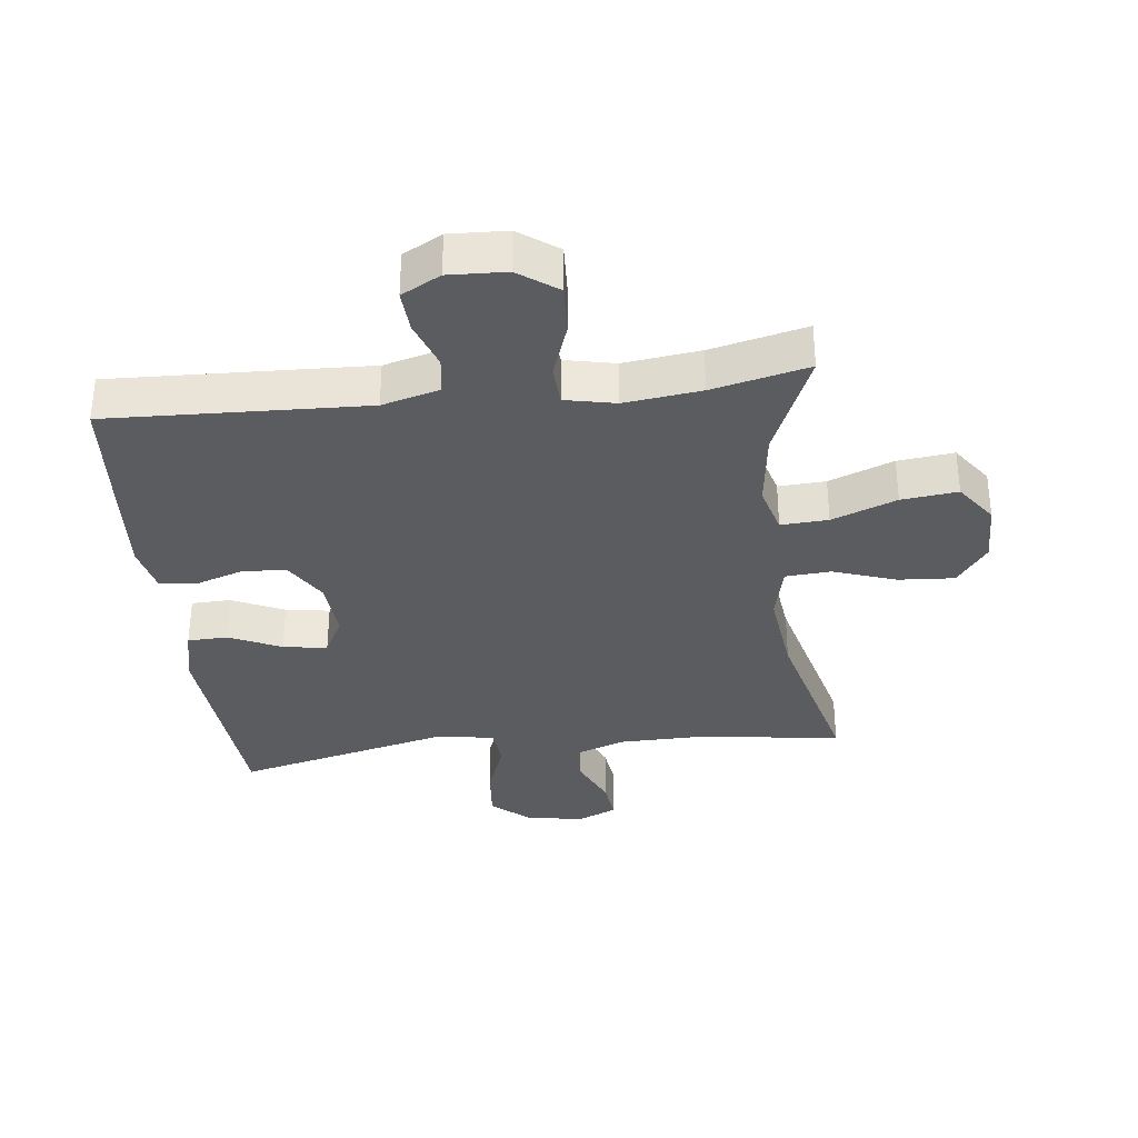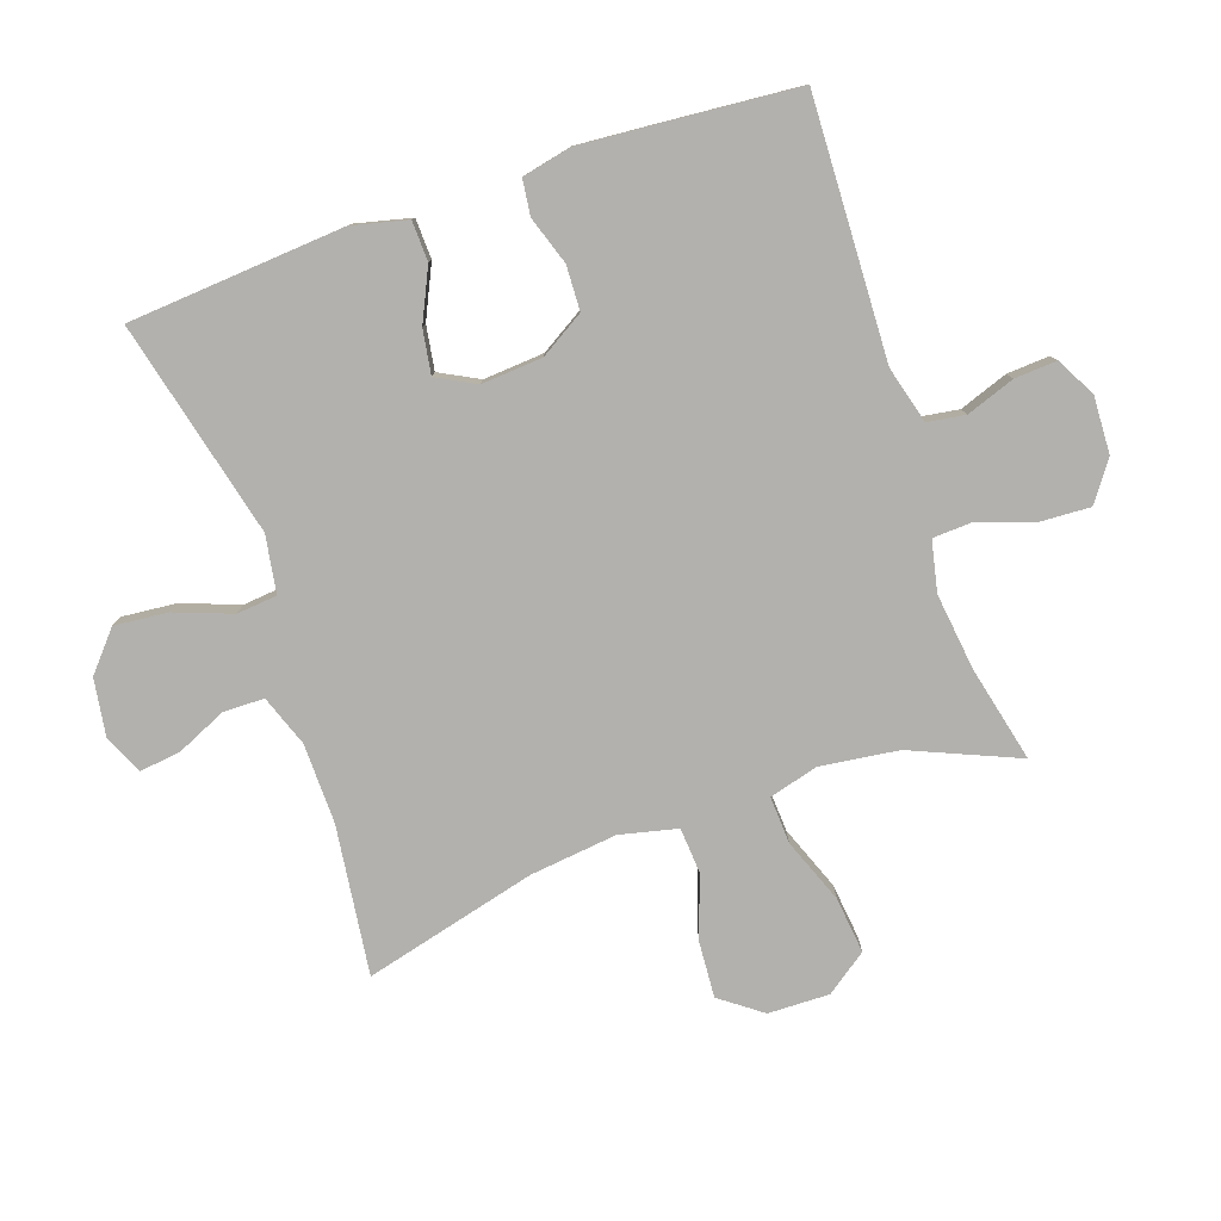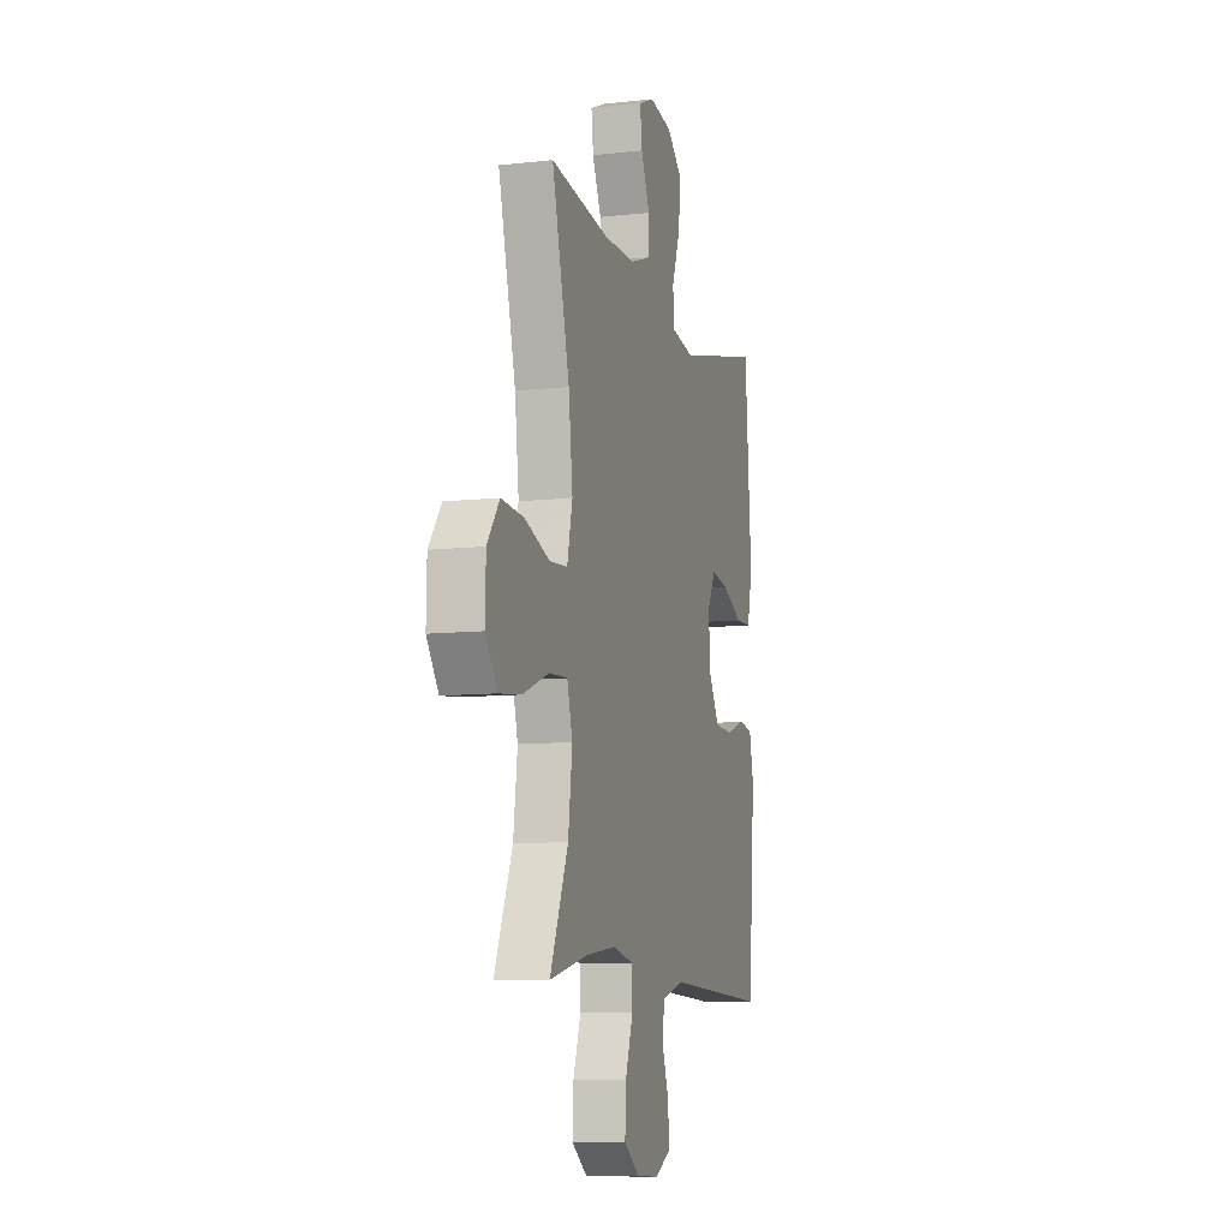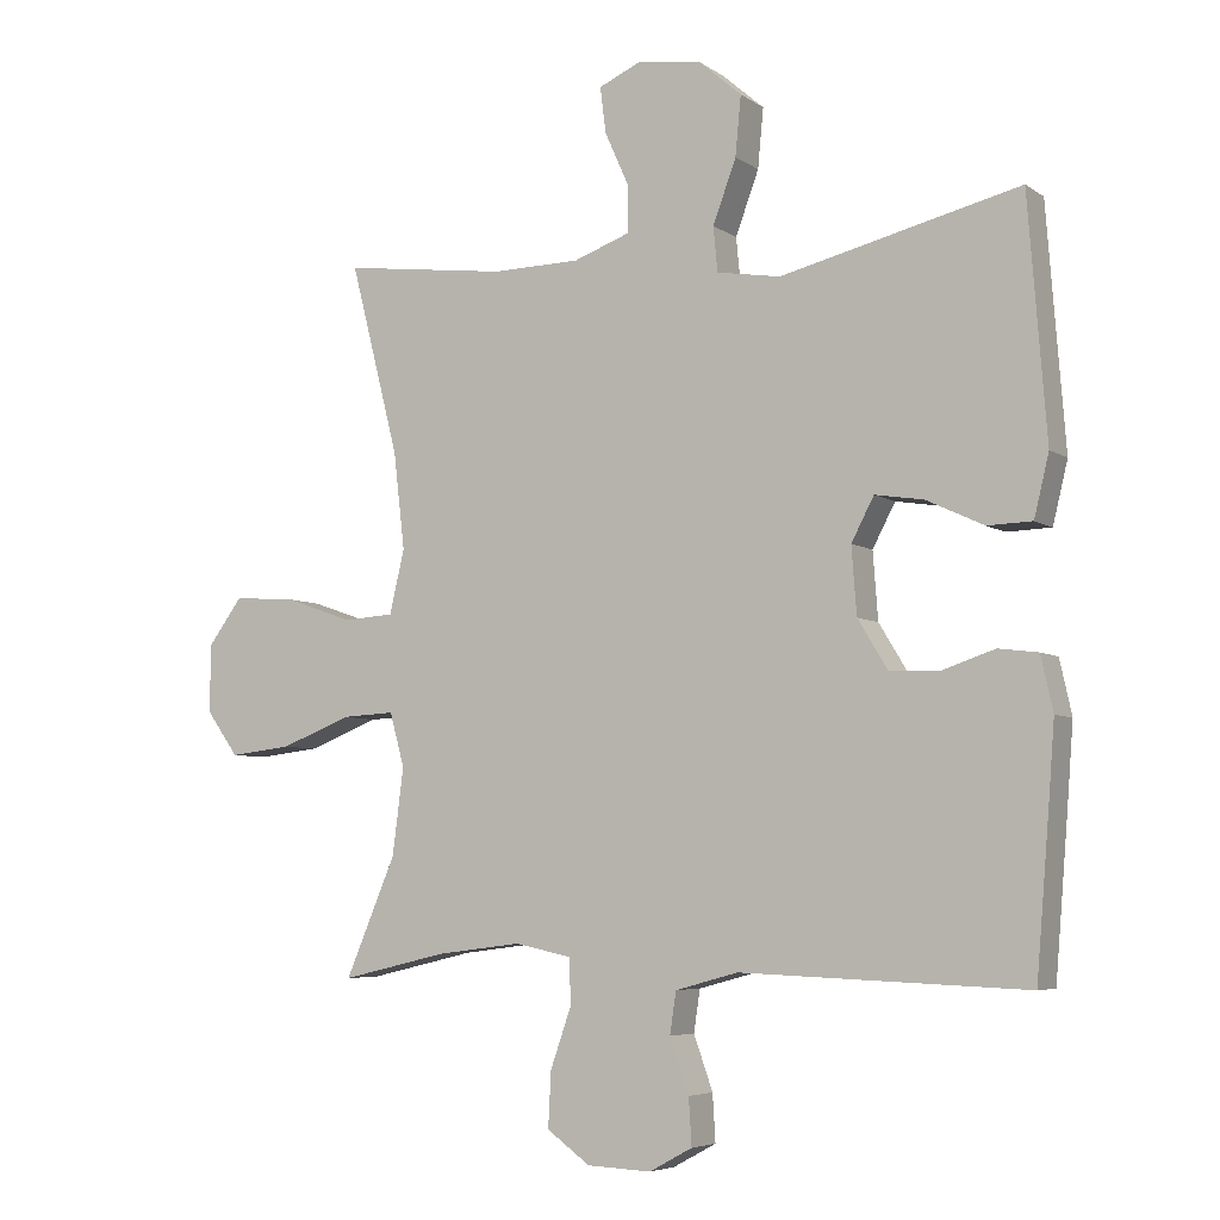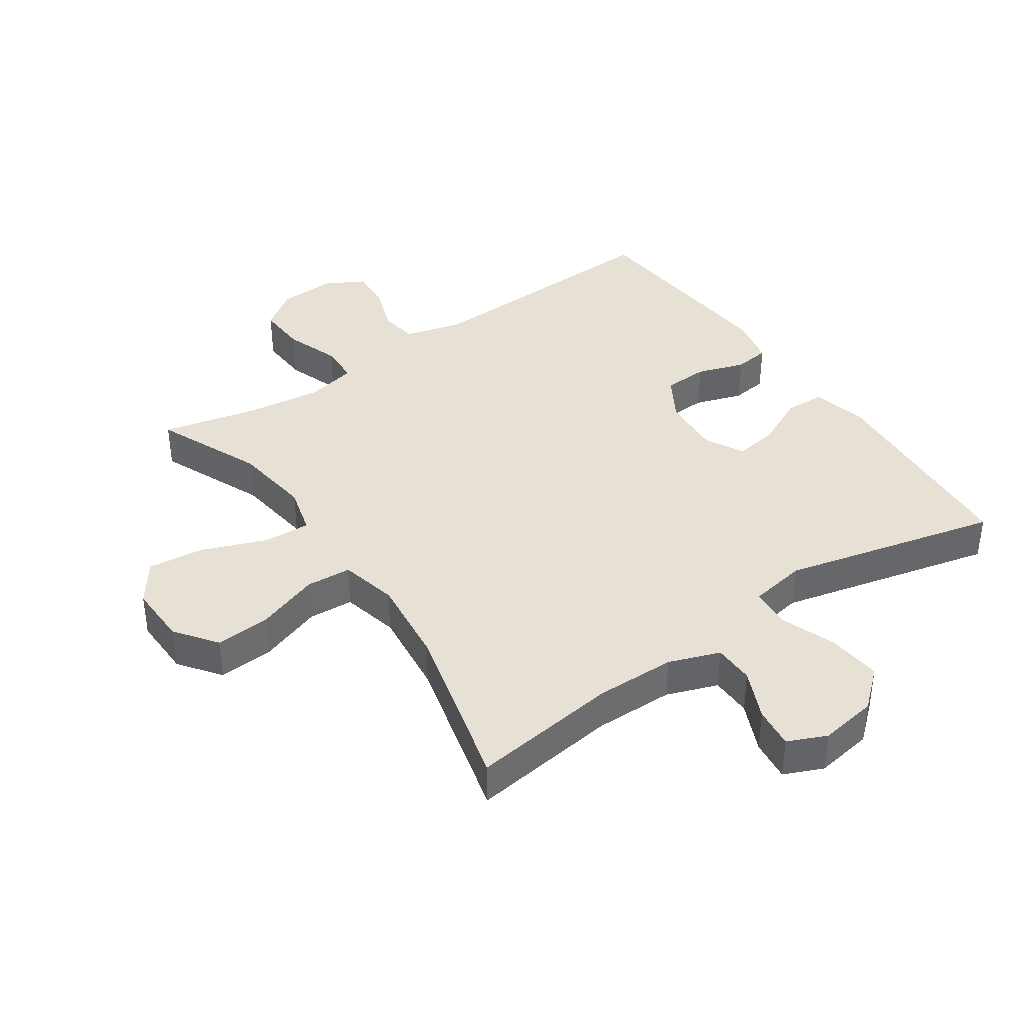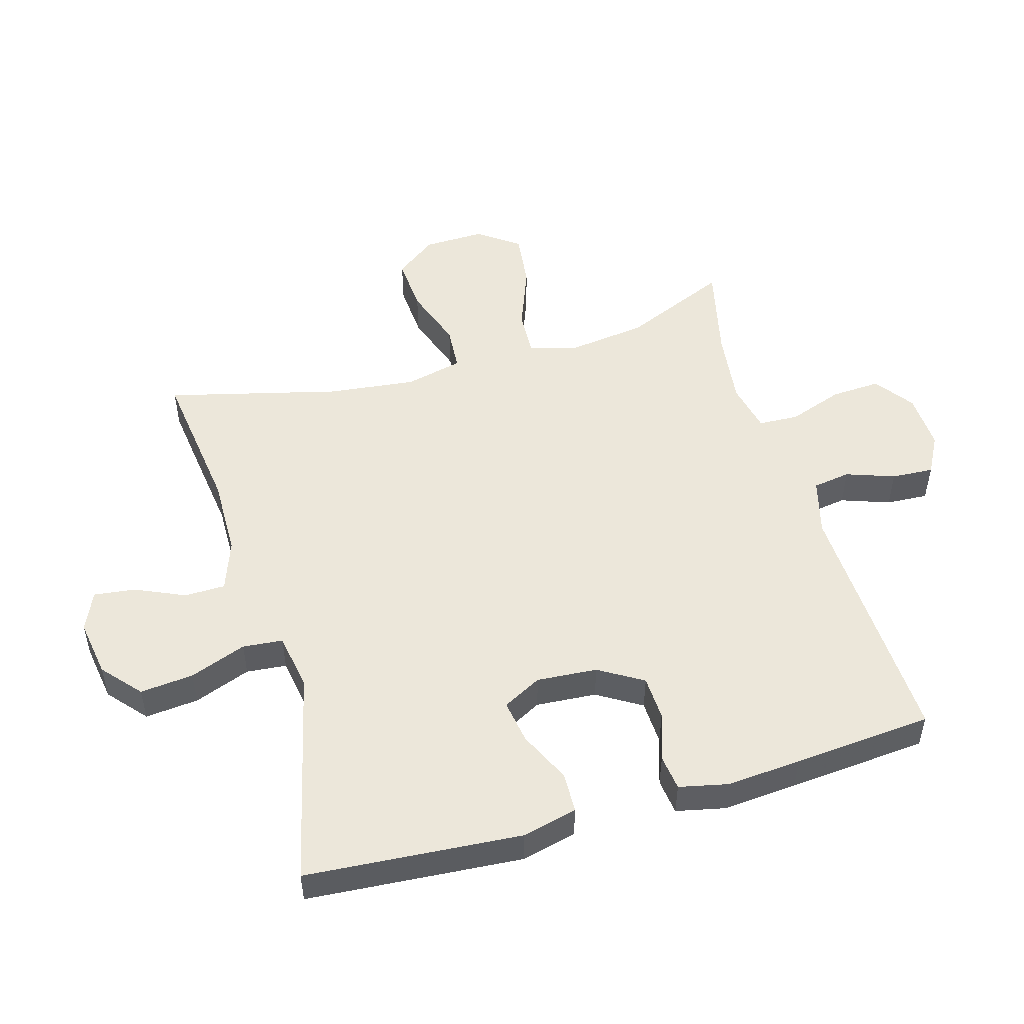
<metadata>
{"format":"obj","ext":"obj","renderer":"f3d","projection":"perspective","resolution":1024,"background":"white","views":[{"elev":-34.0,"azim":-173.3,"up":"+Y"},{"elev":-79.3,"azim":109.0,"up":"+Y"},{"elev":-9.3,"azim":-73.7,"up":"+Z"},{"elev":-5.7,"azim":28.2,"up":"+Z"},{"elev":39.2,"azim":-34.6,"up":"+Y"},{"elev":50.9,"azim":73.8,"up":"+Y"}]}
</metadata>
<code>
v 0.5 0.07 0.5
v 0.526 0.07 0.162
v 0.505 0.07 0.075
v 0.442 0.07 0.073
v 0.361 0.07 0.111
v 0.292 0.07 0.122
v 0.26 0.07 0.061
v 0.267 0.07 -0.034
v 0.309 0.07 -0.103
v 0.379 0.07 -0.106
v 0.454 0.07 -0.081
v 0.51 0.07 -0.088
v 0.527 0.07 -0.165
v 0.518 0.07 -0.282
v 0.5 0.07 -0.5
v 0.097 0.07 -0.484
v 0.008 0.07 -0.508
v -0.001 0.07 -0.567
v 0.026 0.07 -0.643
v 0.03 0.07 -0.709
v -0.031 0.07 -0.742
v -0.121 0.07 -0.738
v -0.182 0.07 -0.694
v -0.178 0.07 -0.616
v -0.148 0.07 -0.53
v -0.151 0.07 -0.467
v -0.23 0.07 -0.45
v -0.35 0.07 -0.465
v -0.5 0.07 -0.5
v -0.429 0.07 -0.333
v -0.413 0.07 -0.21
v -0.434 0.07 -0.134
v -0.508 0.07 -0.138
v -0.609 0.07 -0.177
v -0.697 0.07 -0.187
v -0.743 0.07 -0.123
v -0.741 0.07 -0.027
v -0.693 0.07 0.038
v -0.605 0.07 0.032
v -0.507 0.07 -0.002
v -0.436 0.07 0.003
v -0.415 0.07 0.093
v -0.431 0.07 0.23
v -0.5 0.07 0.5
v -0.267 0.07 0.47
v -0.142 0.07 0.472
v -0.062 0.07 0.501
v -0.061 0.07 0.565
v -0.096 0.07 0.643
v -0.104 0.07 0.708
v -0.043 0.07 0.735
v 0.047 0.07 0.721
v 0.107 0.07 0.669
v 0.099 0.07 0.585
v 0.066 0.07 0.496
v 0.072 0.07 0.433
v 0.162 0.07 0.418
v 0.5 0 0.5
v 0.526 0 0.162
v 0.505 0 0.075
v 0.442 0 0.073
v 0.361 0 0.111
v 0.292 0 0.122
v 0.26 0 0.061
v 0.267 0 -0.034
v 0.309 0 -0.103
v 0.379 0 -0.106
v 0.454 0 -0.081
v 0.51 0 -0.088
v 0.527 0 -0.165
v 0.518 0 -0.282
v 0.5 0 -0.5
v 0.097 0 -0.484
v 0.008 0 -0.508
v -0.001 0 -0.567
v 0.026 0 -0.643
v 0.03 0 -0.709
v -0.031 0 -0.742
v -0.121 0 -0.738
v -0.182 0 -0.694
v -0.178 0 -0.616
v -0.148 0 -0.53
v -0.151 0 -0.467
v -0.23 0 -0.45
v -0.35 0 -0.465
v -0.5 0 -0.5
v -0.429 0 -0.333
v -0.413 0 -0.21
v -0.434 0 -0.134
v -0.508 0 -0.138
v -0.609 0 -0.177
v -0.697 0 -0.187
v -0.743 0 -0.123
v -0.741 0 -0.027
v -0.693 0 0.038
v -0.605 0 0.032
v -0.507 0 -0.002
v -0.436 0 0.003
v -0.415 0 0.093
v -0.431 0 0.23
v -0.5 0 0.5
v -0.267 0 0.47
v -0.142 0 0.472
v -0.062 0 0.501
v -0.061 0 0.565
v -0.096 0 0.643
v -0.104 0 0.708
v -0.043 0 0.735
v 0.047 0 0.721
v 0.107 0 0.669
v 0.099 0 0.585
v 0.066 0 0.496
v 0.072 0 0.433
v 0.162 0 0.418
f 52 53 54 55
f 50 51 52 55
f 48 49 50 55
f 47 48 55 56
f 46 47 56
f 45 46 56
f 43 44 45
f 42 43 45 56
f 41 42 56 57
f 37 38 39 40
f 37 40 41
f 36 37 41
f 33 34 35 36
f 32 33 36 41
f 31 32 41 57
f 28 29 30
f 27 28 30 31
f 26 27 31 57
f 22 23 24 25
f 18 19 20 21
f 17 18 21 22
f 13 14 15 16
f 13 16 17
f 10 11 12 13
f 9 10 13 17
f 8 9 17
f 7 8 17 22
f 2 3 4 5
f 2 5 6
f 1 2 6
f 57 1 6
f 26 57 6 7
f 7 22 25 26
f 112 111 110 109
f 112 109 108 107
f 112 107 106 105
f 113 112 105 104
f 113 104 103
f 113 103 102
f 102 101 100
f 113 102 100 99
f 114 113 99 98
f 97 96 95 94
f 98 97 94
f 98 94 93
f 93 92 91 90
f 98 93 90 89
f 114 98 89 88
f 87 86 85
f 88 87 85 84
f 114 88 84 83
f 82 81 80 79
f 78 77 76 75
f 79 78 75 74
f 73 72 71 70
f 74 73 70
f 70 69 68 67
f 74 70 67 66
f 74 66 65
f 79 74 65 64
f 62 61 60 59
f 63 62 59
f 63 59 58
f 63 58 114
f 64 63 114 83
f 83 82 79 64
f 1 58 59 2
f 2 59 60 3
f 3 60 61 4
f 4 61 62 5
f 5 62 63 6
f 6 63 64 7
f 7 64 65 8
f 8 65 66 9
f 9 66 67 10
f 10 67 68 11
f 11 68 69 12
f 12 69 70 13
f 13 70 71 14
f 14 71 72 15
f 15 72 73 16
f 16 73 74 17
f 17 74 75 18
f 18 75 76 19
f 19 76 77 20
f 20 77 78 21
f 21 78 79 22
f 22 79 80 23
f 23 80 81 24
f 24 81 82 25
f 25 82 83 26
f 26 83 84 27
f 27 84 85 28
f 28 85 86 29
f 29 86 87 30
f 30 87 88 31
f 31 88 89 32
f 32 89 90 33
f 33 90 91 34
f 34 91 92 35
f 35 92 93 36
f 36 93 94 37
f 37 94 95 38
f 38 95 96 39
f 39 96 97 40
f 40 97 98 41
f 41 98 99 42
f 42 99 100 43
f 43 100 101 44
f 44 101 102 45
f 45 102 103 46
f 46 103 104 47
f 47 104 105 48
f 48 105 106 49
f 49 106 107 50
f 50 107 108 51
f 51 108 109 52
f 52 109 110 53
f 53 110 111 54
f 54 111 112 55
f 55 112 113 56
f 56 113 114 57
f 57 114 58 1

</code>
